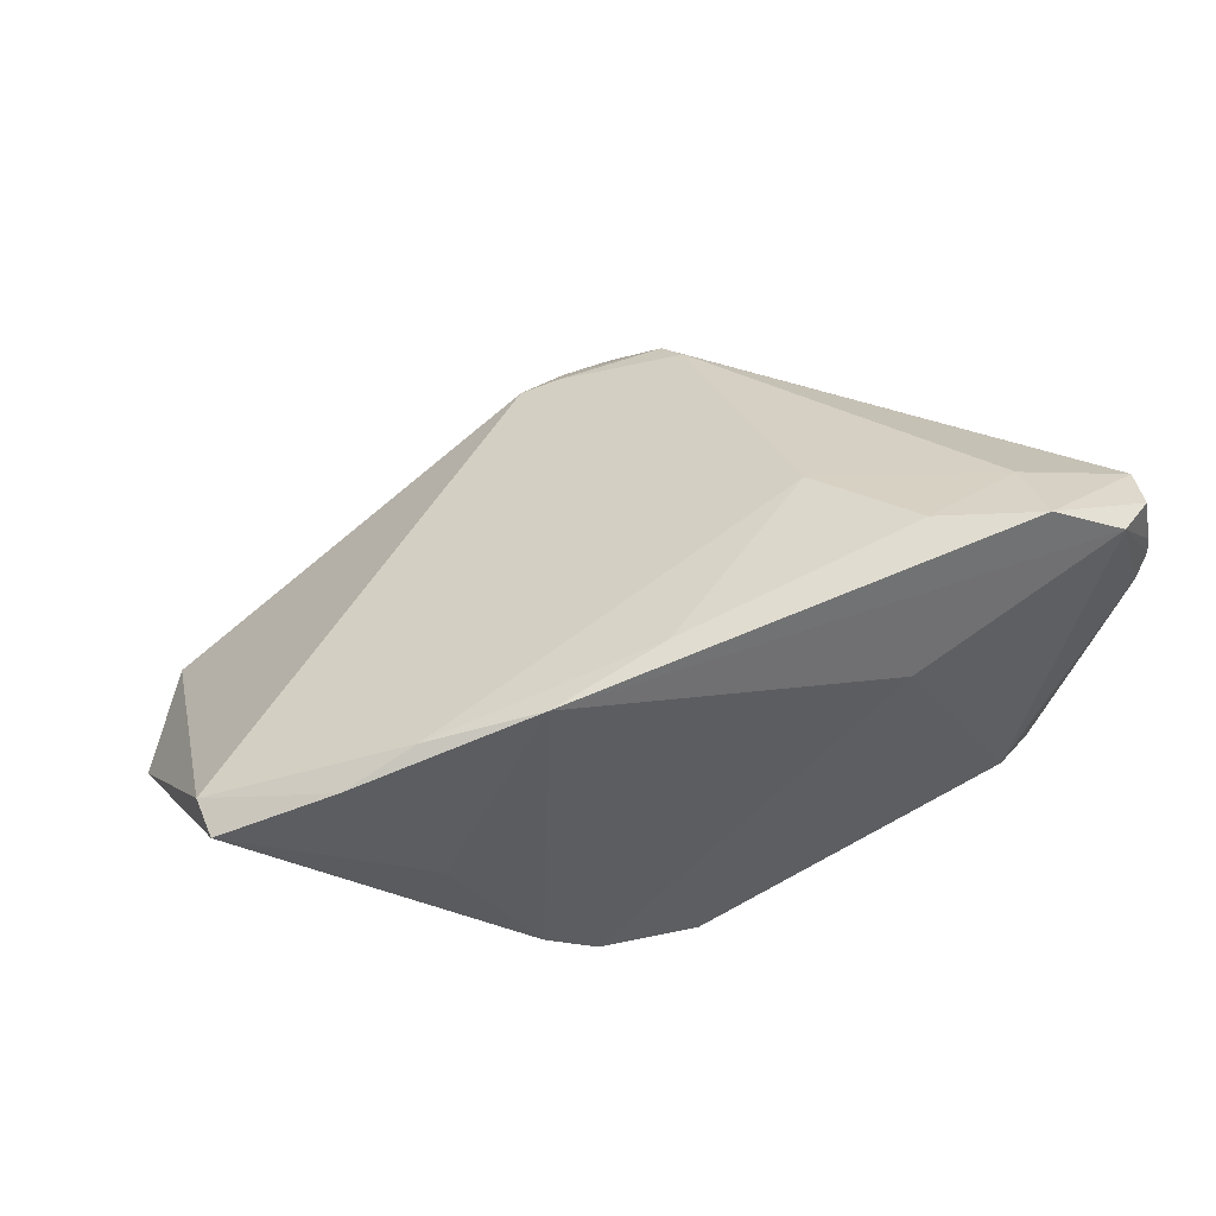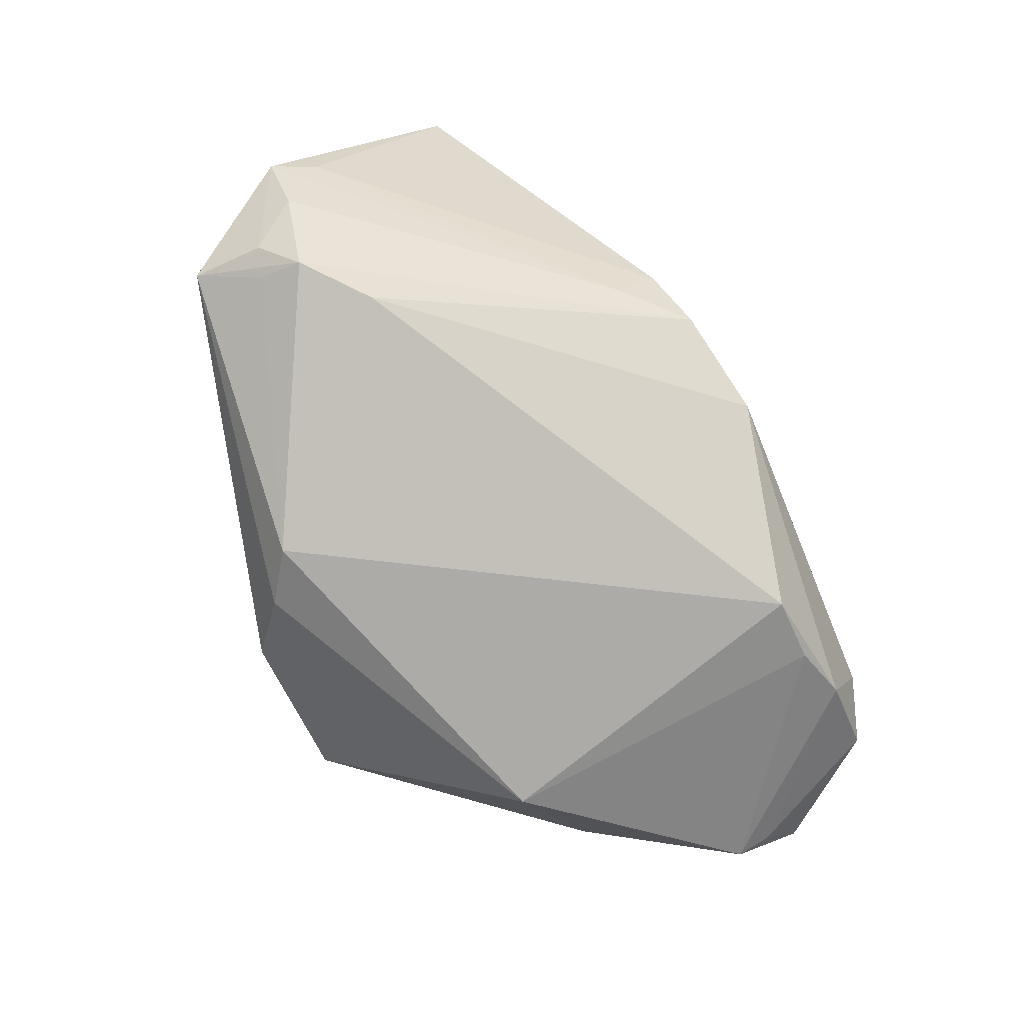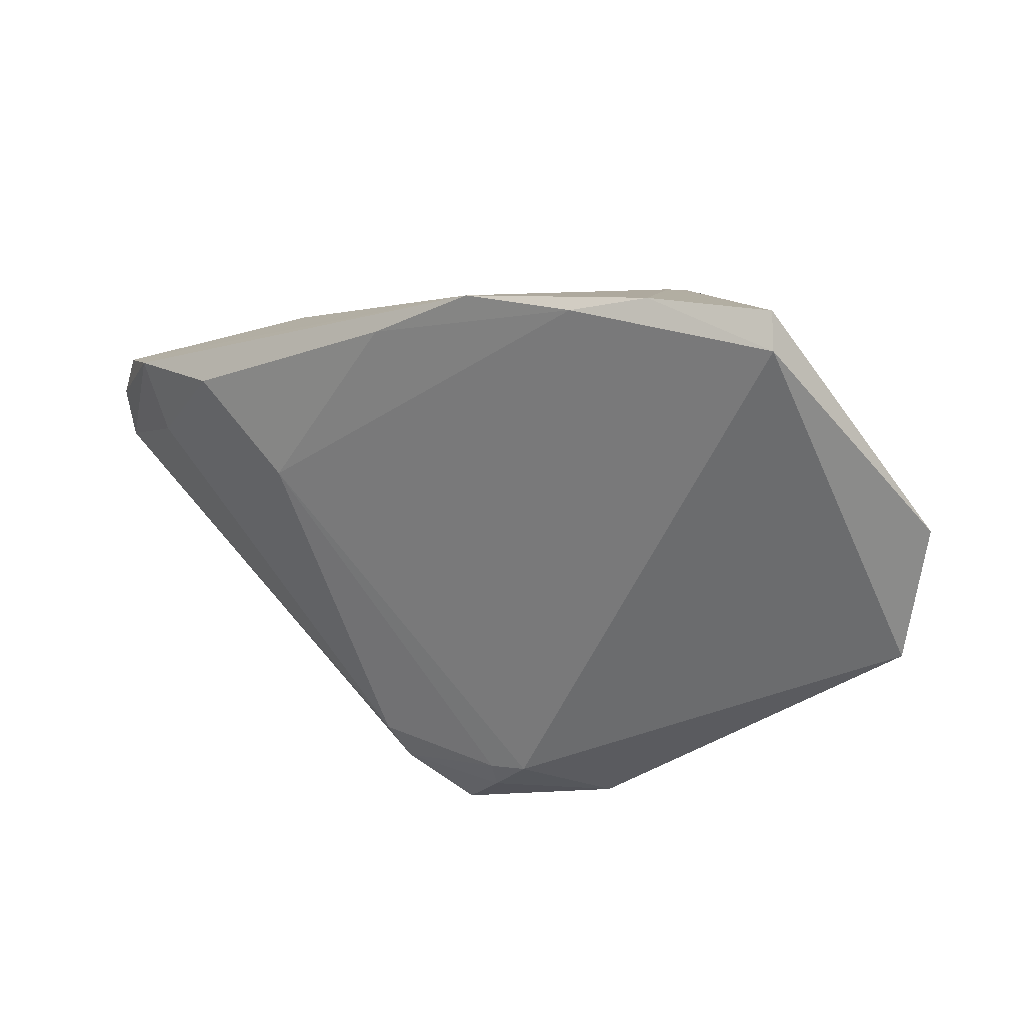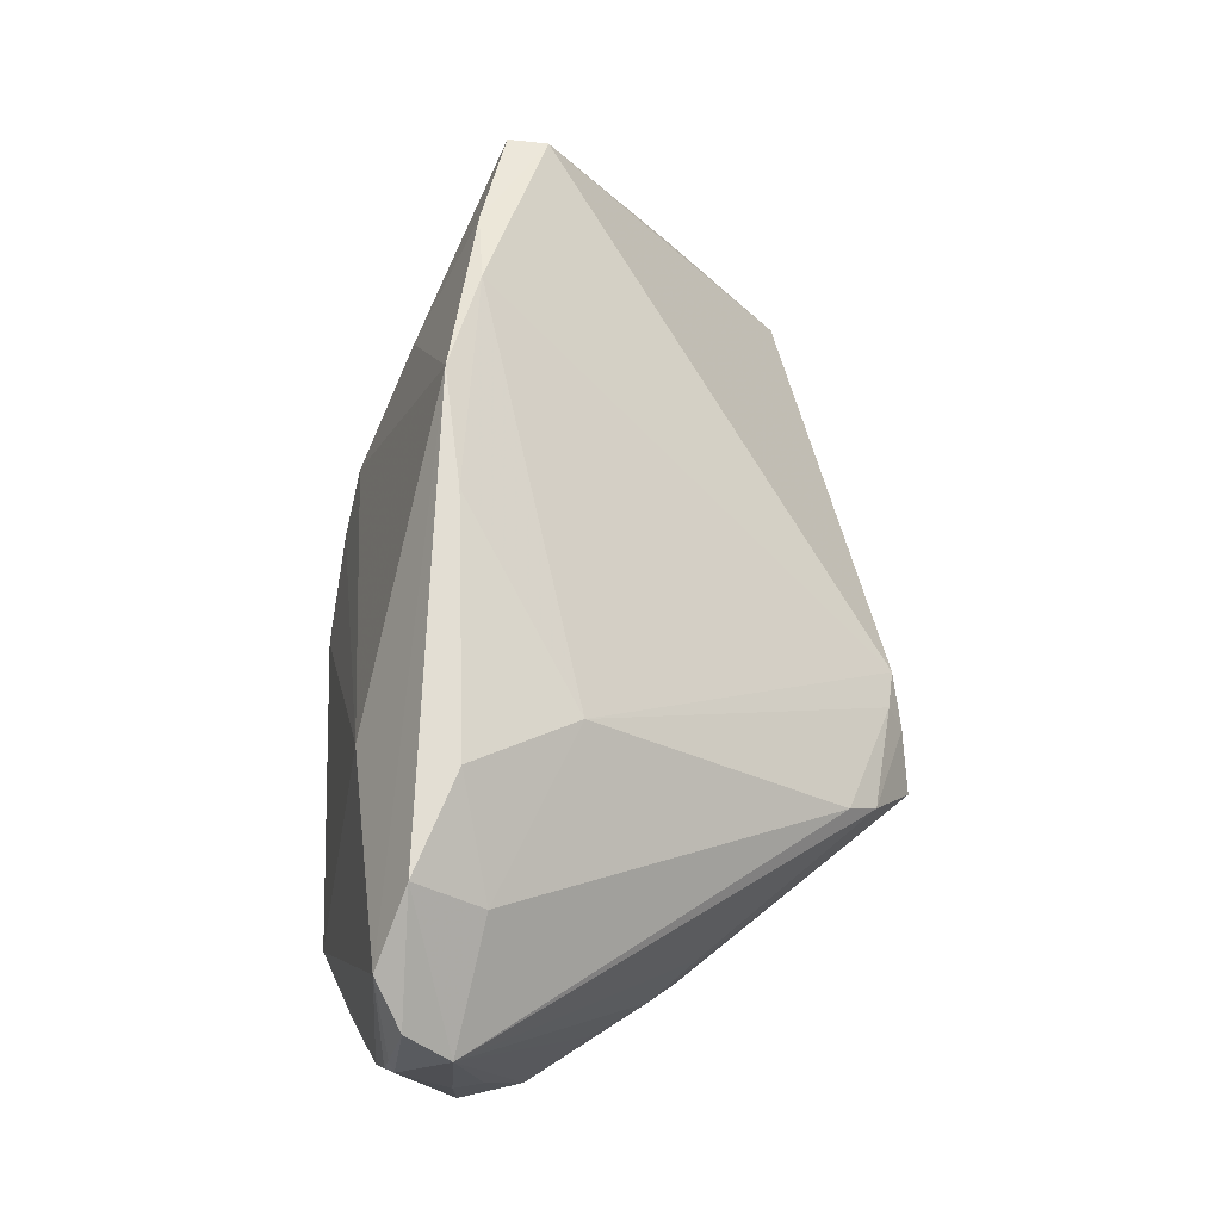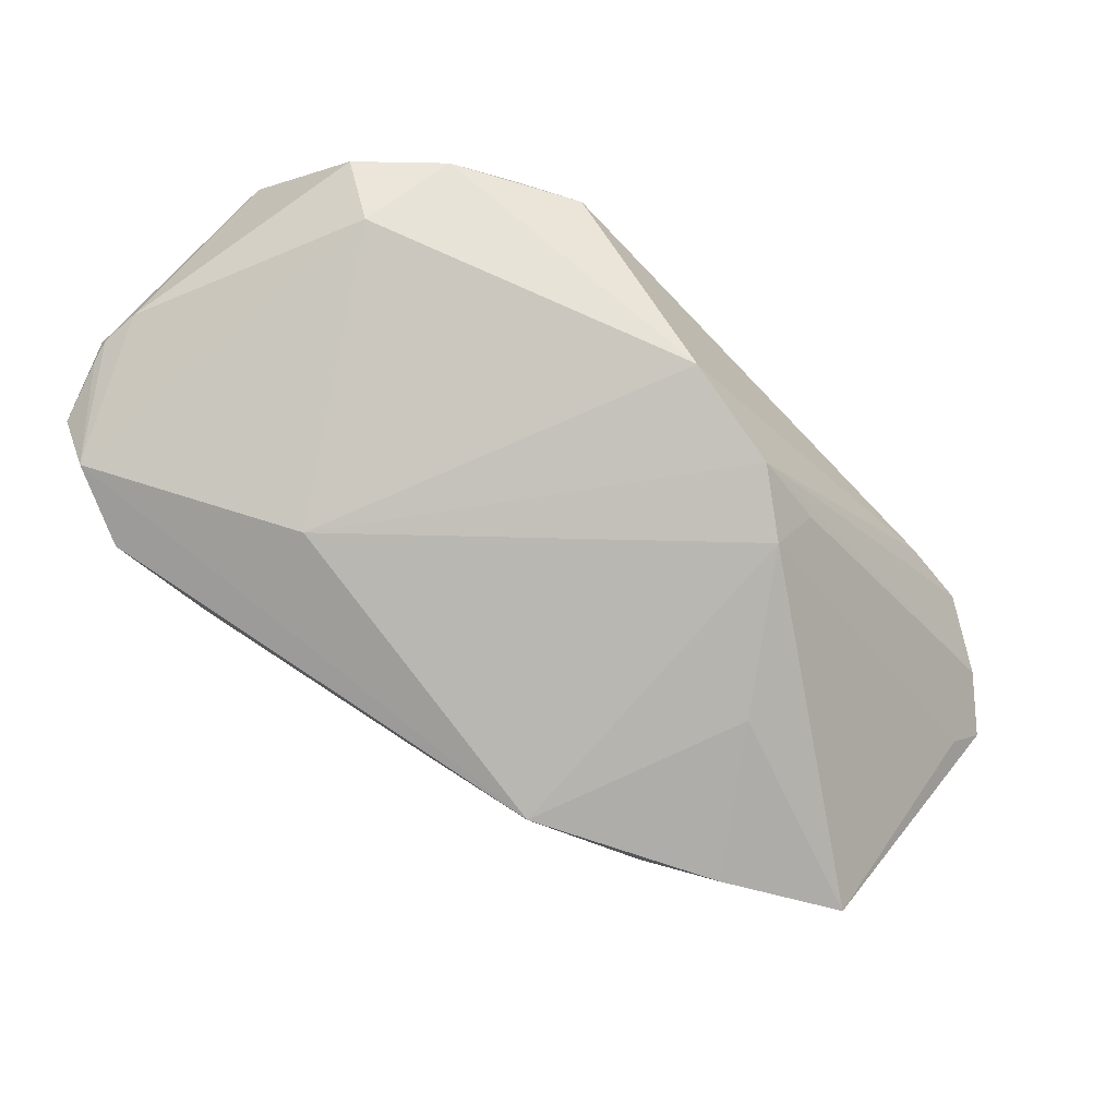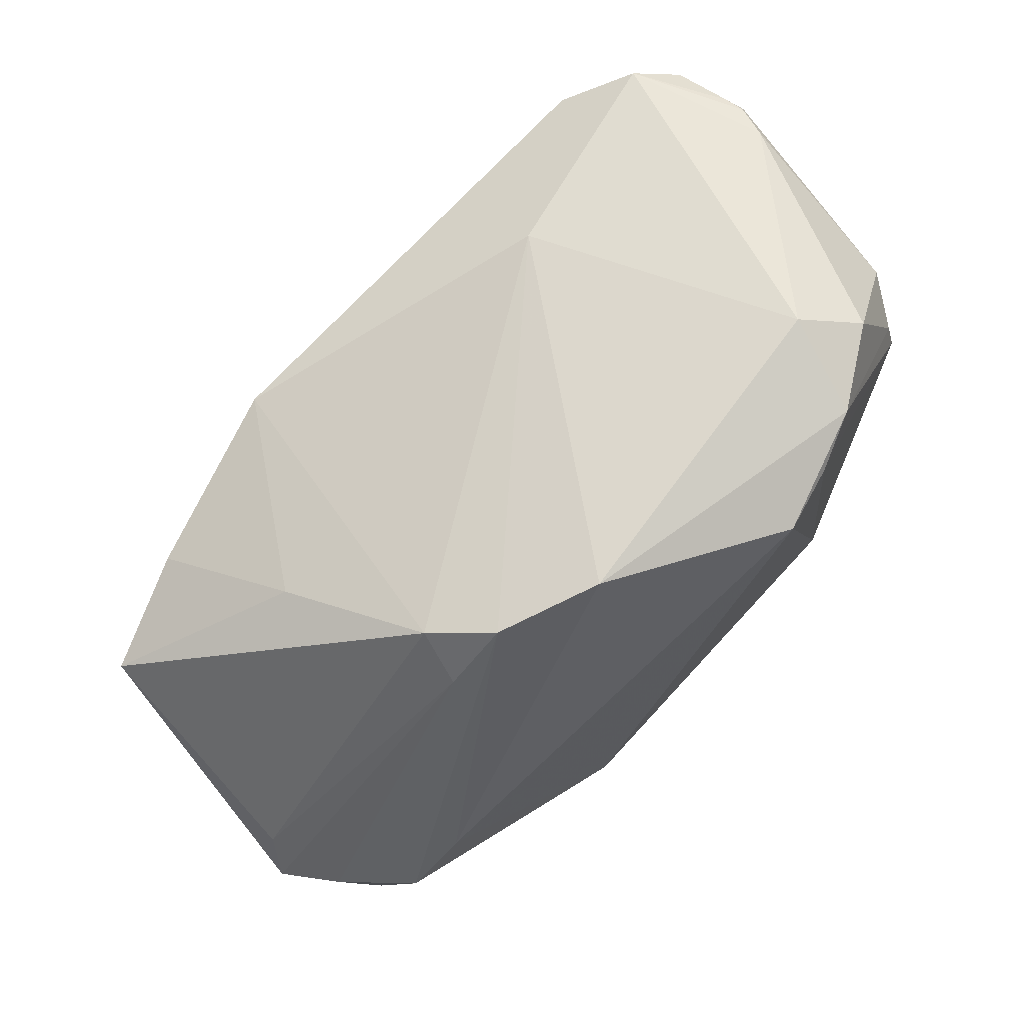
<metadata>
{"format":"obj","ext":"obj","renderer":"f3d","projection":"perspective","resolution":1024,"background":"white","views":[{"elev":70.5,"azim":152.5,"up":"+Z"},{"elev":-76.5,"azim":112.4,"up":"+Z"},{"elev":-17.7,"azim":35.6,"up":"+Y"},{"elev":66.5,"azim":-92.5,"up":"+Z"},{"elev":76.1,"azim":32.2,"up":"+Y"},{"elev":75.1,"azim":134.0,"up":"+Y"}]}
</metadata>
<code>
v -0.04441 0.004174 -0.01616
v 0.00673 -0.02831 -0.0282
v -0.0524 0.02229 0.02071
v -0.02755 -0.009941 -0.03046
v 0.001014 0.01521 0.03021
v 0.0128 -0.02428 -0.03046
v -0.04803 0.01185 -0.02176
v -0.04741 0.02472 0.02441
v 0.03012 0.02106 0.008846
v -0.03987 0.02085 0.02956
v -0.0112 -0.03314 -0.01215
v 0.0002308 -0.03363 -0.02239
v -0.05317 0.02417 0.01356
v -0.0214 0.003511 0.0222
v 0.0459 -0.02238 -0.01859
v 0.04988 -0.008716 -0.01681
v -0.0543 0.01764 0.0166
v 0.03602 -0.003163 -0.02478
v -0.04111 0.01362 0.0232
v 0.04295 -0.01466 -0.02241
v -0.03402 0.03363 -0.01416
v -0.05196 0.02598 0.00701
v -0.03053 0.03078 -0.02564
v 0.04627 -0.01379 -0.02063
v -0.02156 0.02693 0.01802
v 0.05202 -0.005038 -0.007259
v 0.01509 0.01638 0.03046
v 0.02303 0.0288 -0.008096
v -0.04062 -0.00237 -0.01731
v 0.05007 0.009487 0.01952
v -0.03191 -0.007442 -0.02701
v -0.01793 -0.03363 -0.01551
v -0.05112 0.01569 -0.007282
v 0.005603 0.03355 -0.0193
v 0.01742 0.03115 -0.01453
v -0.05331 0.02479 0.01098
v 0.04302 -0.009498 -0.02407
v -0.02223 -0.02876 -0.007238
v -0.05263 0.01883 -0.002371
v 0.04969 0.004824 0.01891
v -0.04766 0.01583 -0.02065
v 0.0543 -0.009811 -0.01057
v -0.04002 0.03108 -0.01976
v -0.03662 -0.008178 -0.01445
v -0.02847 0.01557 0.02971
v 0.03667 0.01271 0.02445
v -0.05386 0.0238 0.01122
v 0.02428 0.02403 -0.01385
v -0.009631 -0.03146 -0.008801
v -0.05094 0.01906 -0.01493
v -0.03761 -0.0056 -0.02131
v -0.004967 -0.03229 -0.009603
v -0.02331 -0.02538 -0.003693
v -0.0239 0.0287 -0.02836
v -0.01608 0.02836 -0.03046
v 0.02766 0.01248 0.02715
f 2 15 12
f 12 15 52
f 18 37 6
f 6 15 2
f 17 3 47
f 23 54 7
f 28 27 9
f 25 27 28
f 9 30 28
f 21 34 23
f 25 34 21
f 55 34 18
f 18 6 55
f 55 54 23
f 23 34 55
f 42 15 24
f 15 37 24
f 52 56 14
f 11 38 32
f 11 12 52
f 32 12 11
f 20 37 15
f 15 6 20
f 20 6 37
f 9 27 46
f 46 30 9
f 46 27 56
f 26 30 42
f 26 28 30
f 40 15 42
f 42 30 40
f 52 15 40
f 40 56 52
f 40 46 56
f 30 46 40
f 13 47 3
f 10 3 17
f 43 21 23
f 22 21 43
f 17 47 39
f 2 12 4
f 4 12 32
f 4 6 2
f 4 55 6
f 4 7 54
f 54 55 4
f 32 38 29
f 35 34 25
f 25 28 35
f 18 34 35
f 35 37 18
f 56 27 5
f 5 14 56
f 27 10 5
f 17 38 53
f 49 11 52
f 38 11 49
f 49 53 38
f 52 14 49
f 14 53 49
f 22 47 36
f 47 13 36
f 3 10 8
f 8 27 25
f 8 10 27
f 25 21 8
f 8 13 3
f 8 21 22
f 22 36 8
f 8 36 13
f 22 43 50
f 50 47 22
f 50 39 47
f 33 7 17
f 17 39 33
f 33 50 7
f 39 50 33
f 44 38 17
f 17 29 44
f 44 29 38
f 17 7 1
f 1 29 17
f 7 29 1
f 51 29 7
f 51 4 32
f 32 29 51
f 48 35 28
f 48 26 42
f 28 26 48
f 14 5 45
f 45 5 10
f 19 10 17
f 17 53 19
f 19 53 14
f 14 45 19
f 19 45 10
f 7 50 41
f 41 50 43
f 23 7 41
f 41 43 23
f 7 4 31
f 31 51 7
f 4 51 31
f 16 48 42
f 42 24 16
f 16 24 37
f 37 35 16
f 35 48 16

</code>
